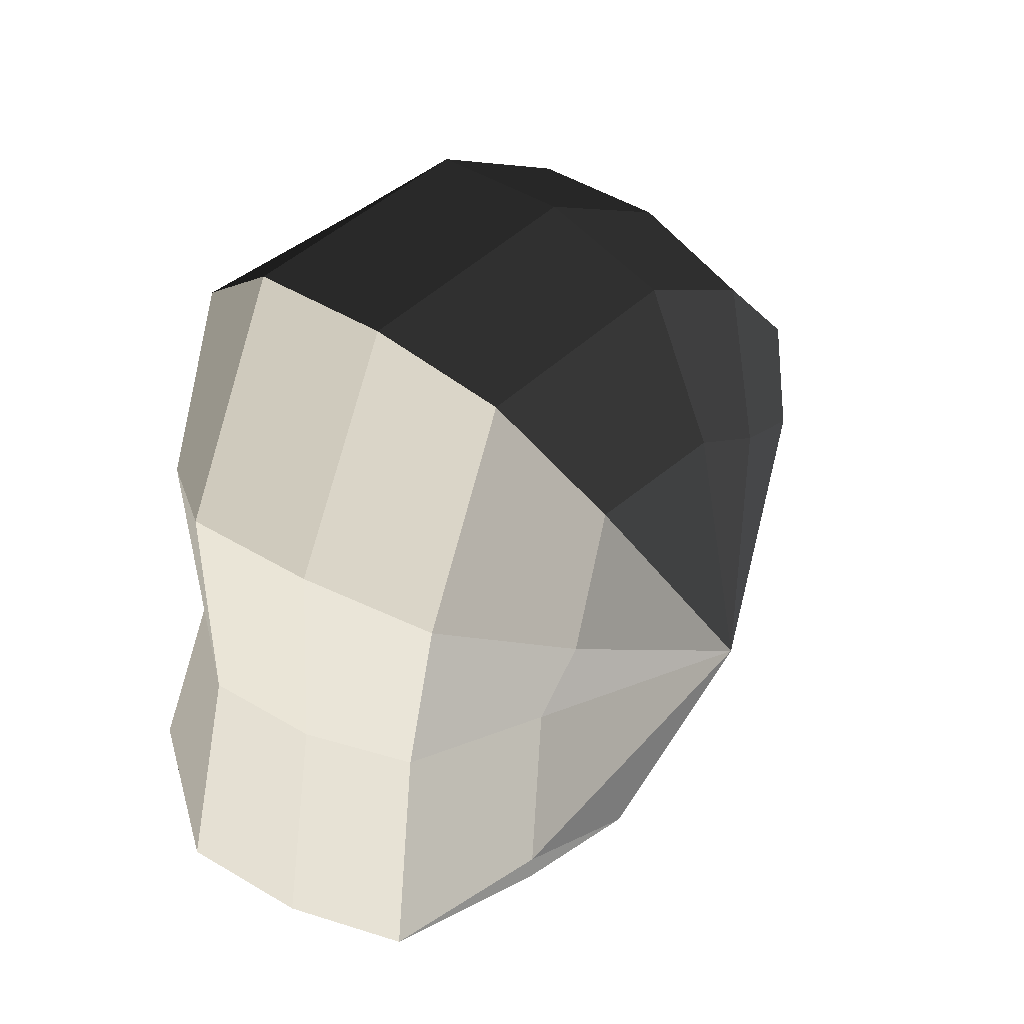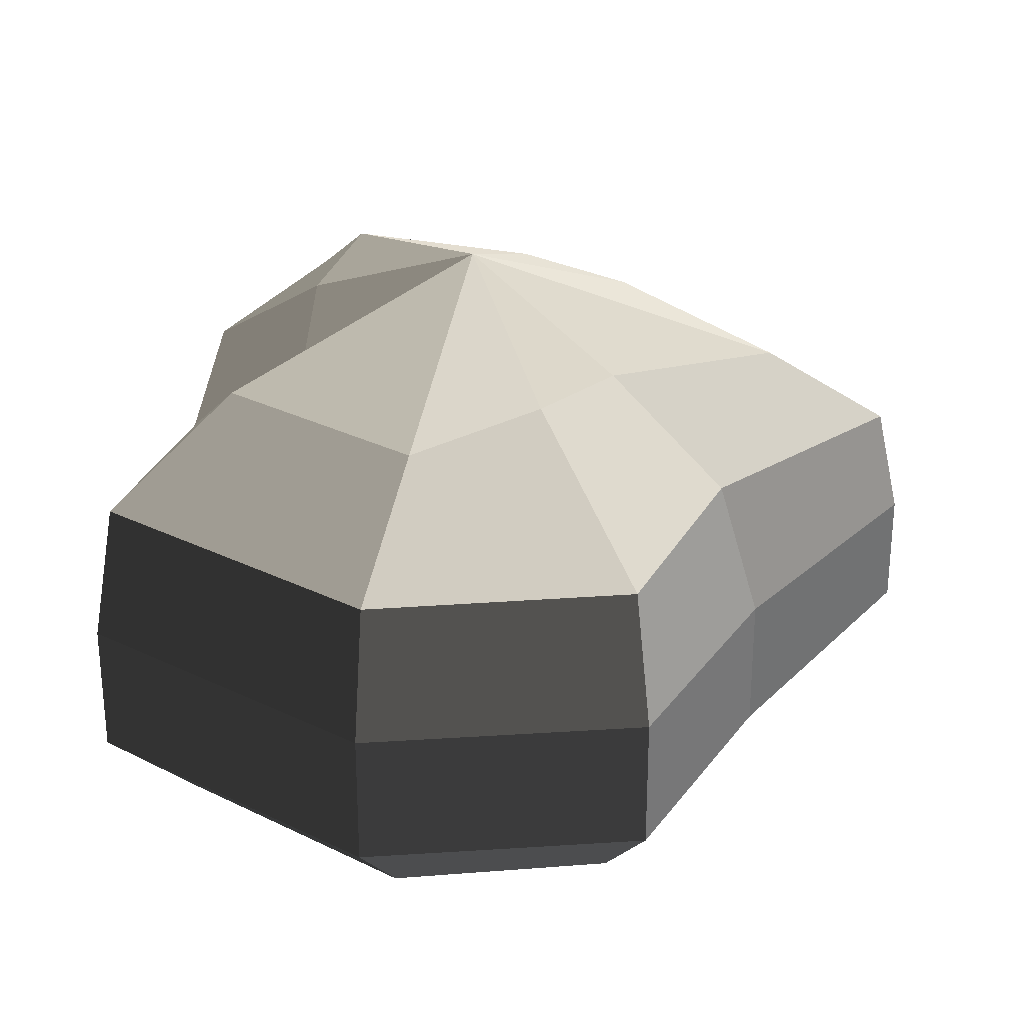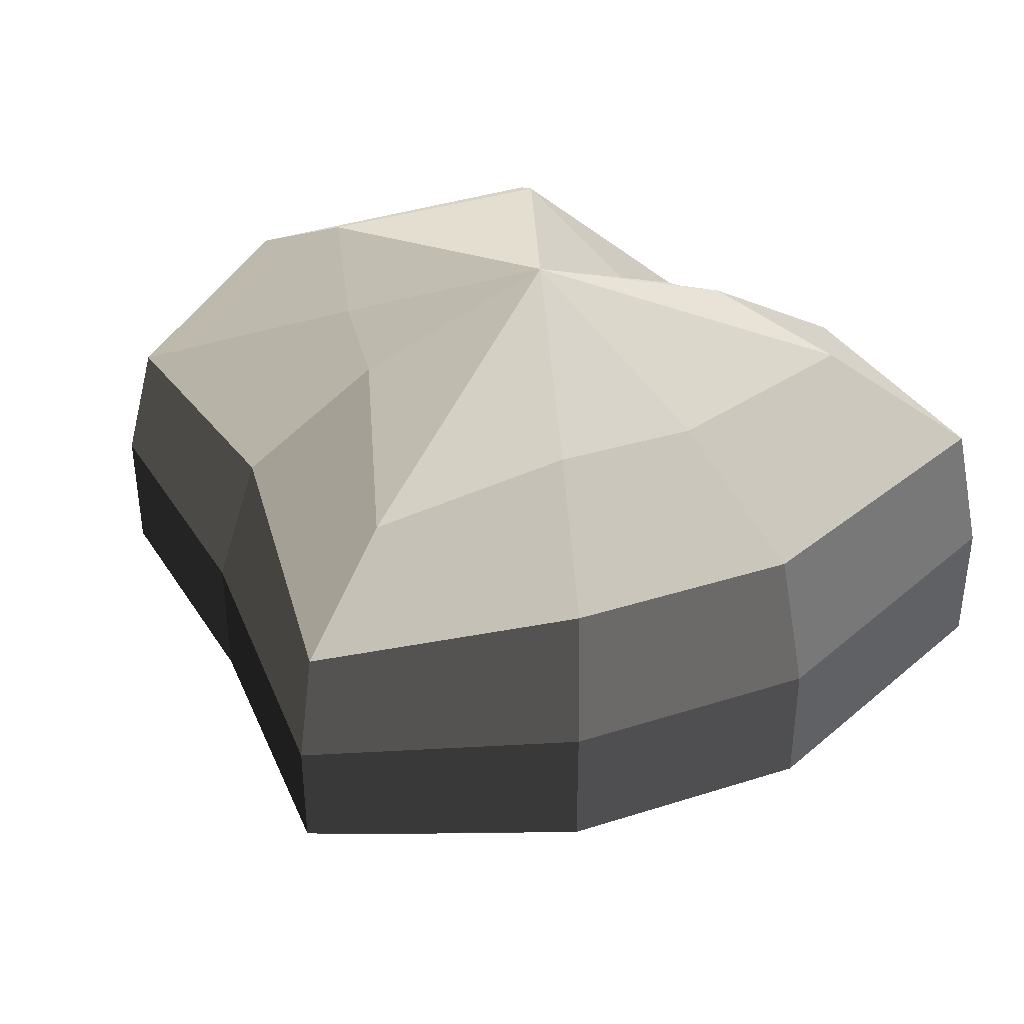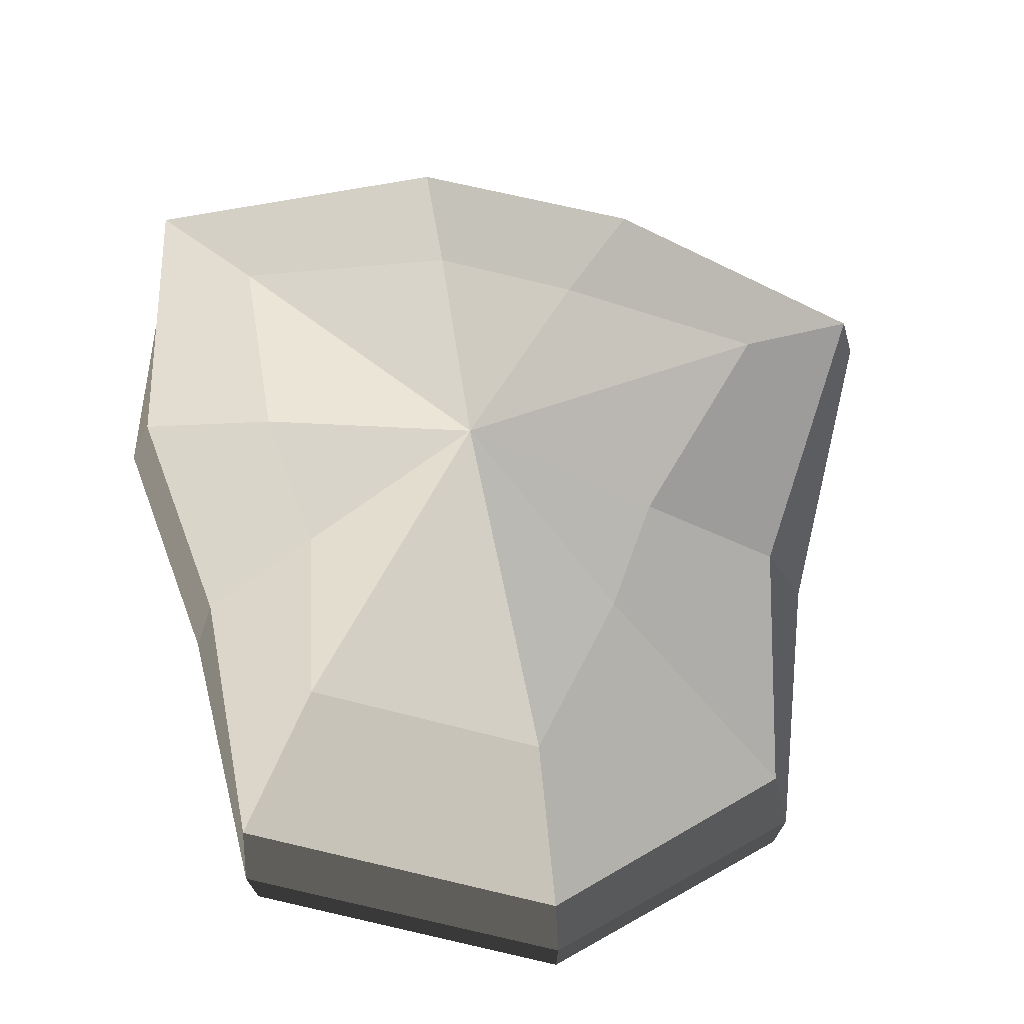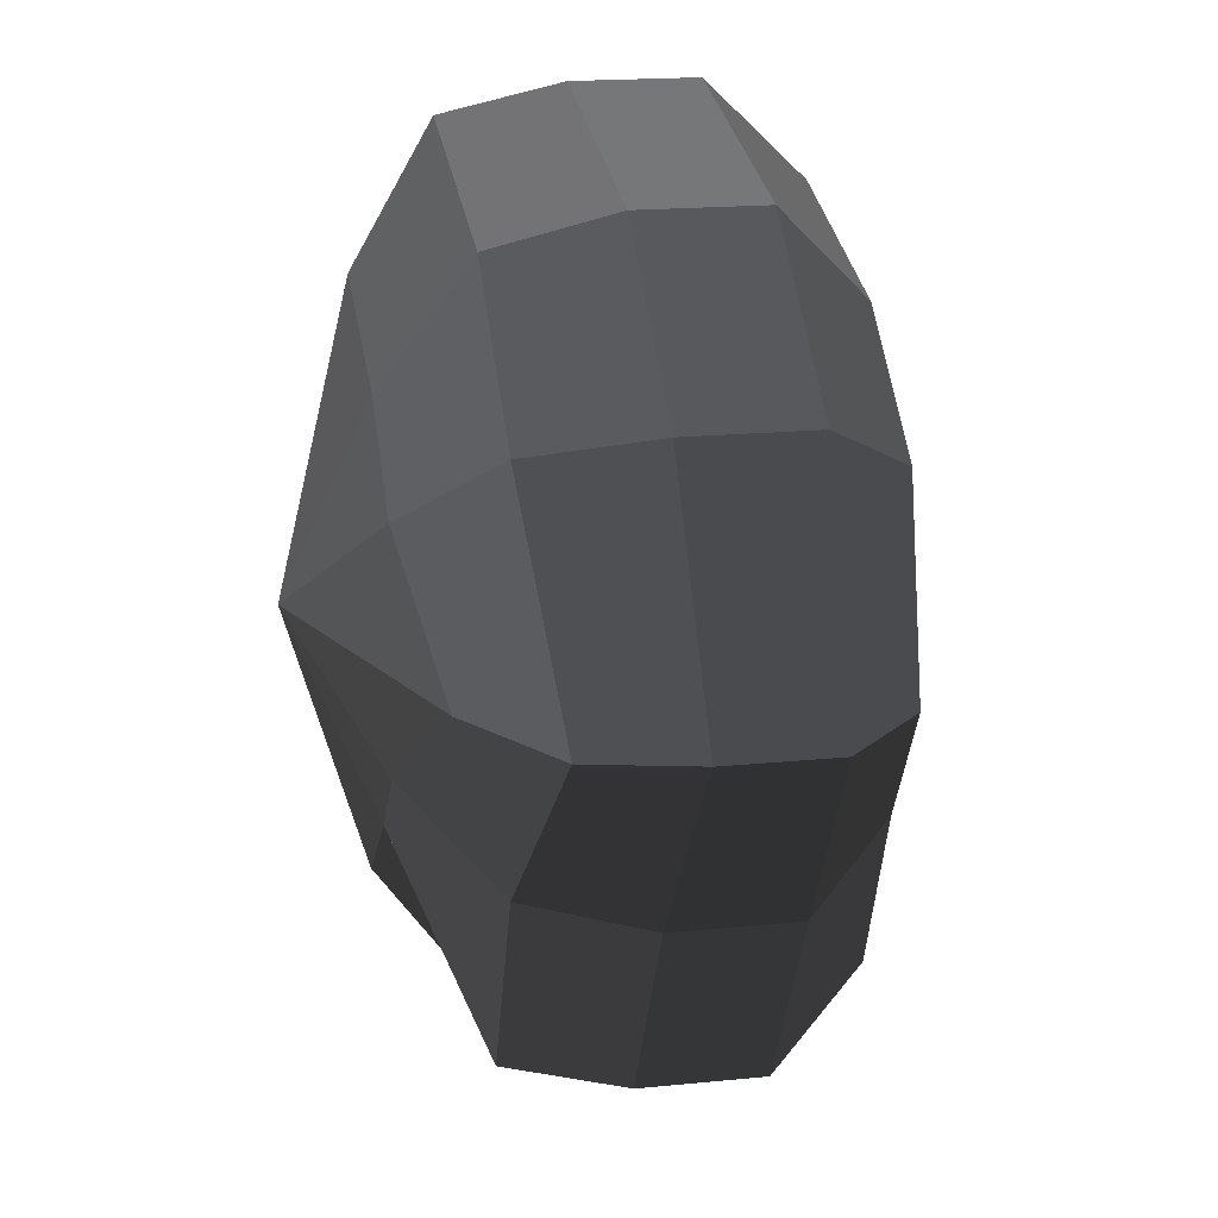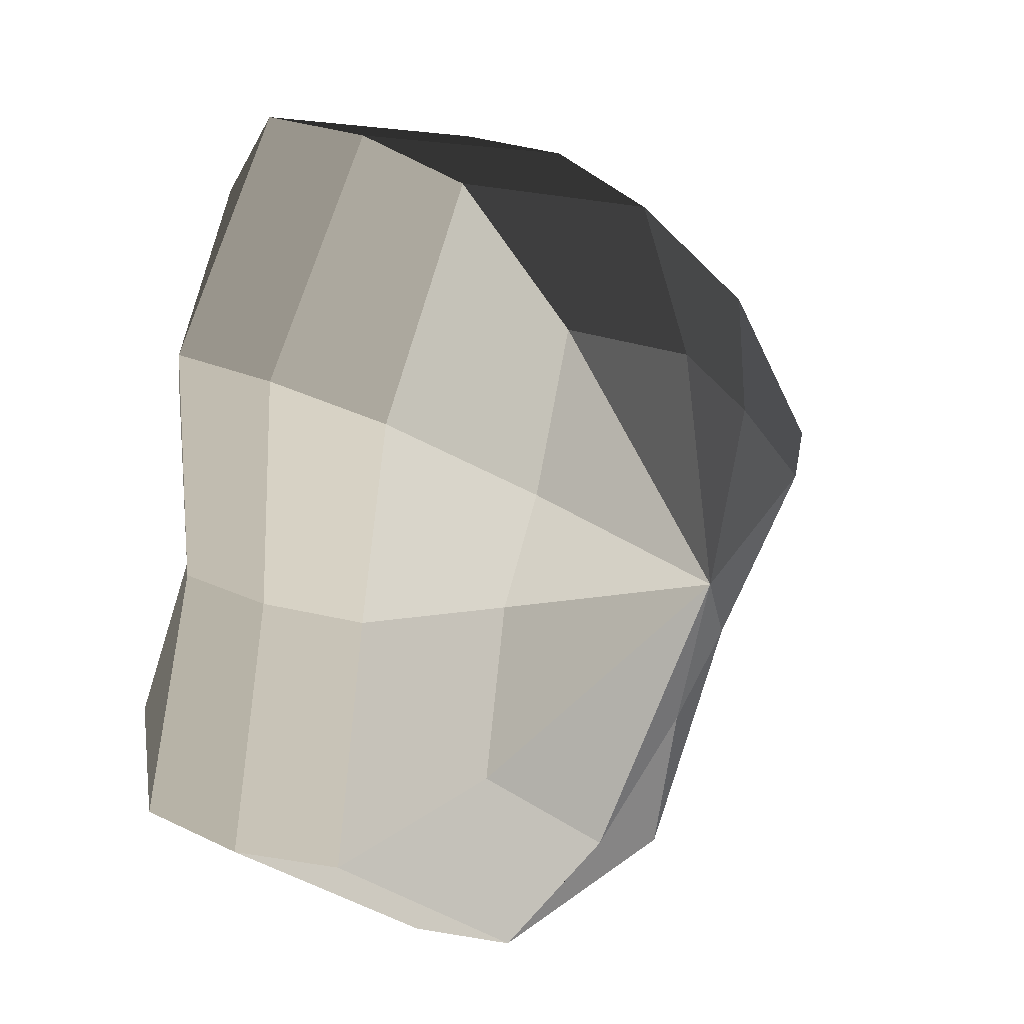
<metadata>
{"format":"obj","ext":"obj","renderer":"f3d","projection":"perspective","resolution":1024,"background":"white","views":[{"elev":48.6,"azim":123.7,"up":"+Z"},{"elev":28.0,"azim":178.3,"up":"+Y"},{"elev":39.9,"azim":-59.5,"up":"+Y"},{"elev":73.0,"azim":154.8,"up":"+Y"},{"elev":18.6,"azim":-100.8,"up":"+Z"},{"elev":21.0,"azim":131.1,"up":"+Z"}]}
</metadata>
<code>
v 0.01455 -0.02578 -0.04036
v 0.004624 -0.03398 0.001092
v 0.03878 -0.02578 -0.02105
v -0.009664 -0.02578 -0.03818
v -0.01825 -0.02578 -0.01778
v -0.03822 -0.02223 0.001092
v -0.02135 -0.02578 0.01996
v -0.005298 -0.02578 0.03272
v 0.02109 -0.02578 0.04036
v 0.0306 -0.02578 0.01996
v 0.03219 -0.02223 0.001092
v 0.03878 -0.02578 -0.02105
v 0.04797 -0.01489 -0.02773
v 0.01805 -0.01489 -0.05115
v 0.01455 -0.02578 -0.04036
v 0.01455 -0.02578 -0.04036
v 0.01805 -0.01489 -0.05115
v -0.01317 -0.01489 -0.04897
v -0.009664 -0.02578 -0.03818
v -0.009664 -0.02578 -0.03818
v -0.01317 -0.01489 -0.04897
v -0.02743 -0.01489 -0.02445
v -0.01825 -0.02578 -0.01778
v -0.01825 -0.02578 -0.01778
v -0.02743 -0.01489 -0.02445
v -0.04797 -0.01289 0.001092
v -0.03822 -0.02223 0.001092
v -0.03822 -0.02223 0.001092
v -0.04797 -0.01289 0.001092
v -0.03053 -0.01489 0.02663
v -0.02135 -0.02578 0.01996
v -0.02135 -0.02578 0.01996
v -0.03053 -0.01489 0.02663
v -0.008805 -0.01489 0.04351
v -0.005298 -0.02578 0.03272
v -0.005298 -0.02578 0.03272
v -0.008805 -0.01489 0.04351
v 0.0246 -0.01489 0.05115
v 0.02109 -0.02578 0.04036
v 0.02109 -0.02578 0.04036
v 0.0246 -0.01489 0.05115
v 0.03978 -0.01489 0.02663
v 0.0306 -0.02578 0.01996
v 0.0306 -0.02578 0.01996
v 0.03978 -0.01489 0.02663
v 0.04193 -0.01289 0.001092
v 0.03219 -0.02223 0.001092
v 0.03219 -0.02223 0.001092
v 0.04193 -0.01289 0.001092
v 0.04797 -0.01489 -0.02773
v 0.03878 -0.02578 -0.02105
v 0.04797 -0.01489 -0.02773
v 0.04797 -0.0001484 -0.02773
v 0.01805 -0.0001483 -0.05115
v 0.01805 -0.01489 -0.05115
v 0.01805 -0.01489 -0.05115
v 0.01805 -0.0001483 -0.05115
v -0.01317 -0.0001484 -0.04897
v -0.01317 -0.01489 -0.04897
v -0.01317 -0.01489 -0.04897
v -0.01317 -0.0001484 -0.04897
v -0.02743 -0.0001484 -0.02445
v -0.02743 -0.01489 -0.02445
v -0.02743 -0.01489 -0.02445
v -0.02743 -0.0001484 -0.02445
v -0.04797 -0.0002295 0.001092
v -0.04797 -0.01289 0.001092
v -0.04797 -0.01289 0.001092
v -0.04797 -0.0002295 0.001092
v -0.03053 -0.0001484 0.02663
v -0.03053 -0.01489 0.02663
v -0.03053 -0.01489 0.02663
v -0.03053 -0.0001484 0.02663
v -0.008805 -0.0001484 0.04351
v -0.008805 -0.01489 0.04351
v -0.008805 -0.01489 0.04351
v -0.008805 -0.0001484 0.04351
v 0.0246 -0.0001483 0.05115
v 0.0246 -0.01489 0.05115
v 0.0246 -0.01489 0.05115
v 0.0246 -0.0001483 0.05115
v 0.03978 -0.0001484 0.02663
v 0.03978 -0.01489 0.02663
v 0.03978 -0.01489 0.02663
v 0.03978 -0.0001484 0.02663
v 0.04193 -0.0002295 0.001092
v 0.04193 -0.01289 0.001092
v 0.04193 -0.01289 0.001092
v 0.04193 -0.0002295 0.001092
v 0.04797 -0.0001484 -0.02773
v 0.04797 -0.01489 -0.02773
v 0.04797 -0.0001484 -0.02773
v 0.04569 0.01428 -0.0254
v 0.01714 0.01428 -0.04799
v 0.01805 -0.0001483 -0.05115
v 0.01805 -0.0001483 -0.05115
v 0.01714 0.01428 -0.04799
v -0.01183 0.01428 -0.0456
v -0.01317 -0.0001484 -0.04897
v -0.01317 -0.0001484 -0.04897
v -0.01183 0.01428 -0.0456
v -0.02321 0.01428 -0.02181
v -0.02743 -0.0001484 -0.02445
v -0.02743 -0.0001484 -0.02445
v -0.02321 0.01428 -0.02181
v -0.0453 0.01197 0.001197
v -0.04797 -0.0002295 0.001092
v -0.04797 -0.0002295 0.001092
v -0.0453 0.01197 0.001197
v -0.02661 0.01428 0.0242
v -0.03053 -0.0001484 0.02663
v -0.03053 -0.0001484 0.02663
v -0.02661 0.01428 0.0242
v -0.007042 0.01428 0.03961
v -0.008805 -0.0001484 0.04351
v -0.008805 -0.0001484 0.04351
v -0.007042 0.01428 0.03961
v 0.02433 0.01428 0.04799
v 0.0246 -0.0001483 0.05115
v 0.0246 -0.0001483 0.05115
v 0.02433 0.01428 0.04799
v 0.03671 0.01428 0.0242
v 0.03978 -0.0001484 0.02663
v 0.03978 -0.0001484 0.02663
v 0.03671 0.01428 0.0242
v 0.03865 0.01197 0.001197
v 0.04193 -0.0002295 0.001092
v 0.04193 -0.0002295 0.001092
v 0.03865 0.01197 0.001197
v 0.04569 0.01428 -0.0254
v 0.04797 -0.0001484 -0.02773
v 0.04569 0.01428 -0.0254
v 0.03225 0.02437 -0.01615
v 0.01204 0.02437 -0.03257
v 0.01714 0.01428 -0.04799
v 0.01714 0.01428 -0.04799
v 0.01204 0.02437 -0.03257
v -0.002592 0.02437 -0.02139
v -0.01183 0.01428 -0.0456
v -0.01183 0.01428 -0.0456
v -0.002592 0.02437 -0.02139
v -0.01125 0.02437 -0.0128
v -0.02321 0.01428 -0.02181
v -0.02321 0.01428 -0.02181
v -0.01125 0.02437 -0.0128
v -0.03124 0.02075 0.001118
v -0.0453 0.01197 0.001197
v -0.0453 0.01197 0.001197
v -0.03124 0.02075 0.001118
v -0.01443 0.02437 0.01503
v -0.02661 0.01428 0.0242
v -0.02661 0.01428 0.0242
v -0.01443 0.02437 0.01503
v -0.002592 0.02437 0.02475
v -0.007042 0.01428 0.03961
v -0.007042 0.01428 0.03961
v -0.002592 0.02437 0.02475
v 0.01874 0.02437 0.03257
v 0.02433 0.01428 0.04799
v 0.02433 0.01428 0.04799
v 0.01874 0.02437 0.03257
v 0.02387 0.02437 0.01503
v 0.03671 0.01428 0.0242
v 0.03671 0.01428 0.0242
v 0.02387 0.02437 0.01503
v 0.02504 0.02075 0.001118
v 0.03865 0.01197 0.001197
v 0.03865 0.01197 0.001197
v 0.02504 0.02075 0.001118
v 0.03225 0.02437 -0.01615
v 0.04569 0.01428 -0.0254
v 0.03225 0.02437 -0.01615
v 0.004624 0.03398 0.001092
v 0.01204 0.02437 -0.03257
v 0.01204 0.02437 -0.03257
v 0.004624 0.03398 0.001092
v -0.002592 0.02437 -0.02139
v -0.002592 0.02437 -0.02139
v 0.004624 0.03398 0.001092
v -0.01125 0.02437 -0.0128
v -0.01125 0.02437 -0.0128
v 0.004624 0.03398 0.001092
v -0.03124 0.02075 0.001118
v -0.03124 0.02075 0.001118
v 0.004624 0.03398 0.001092
v -0.01443 0.02437 0.01503
v -0.01443 0.02437 0.01503
v 0.004624 0.03398 0.001092
v -0.002592 0.02437 0.02475
v -0.002592 0.02437 0.02475
v 0.004624 0.03398 0.001092
v 0.01874 0.02437 0.03257
v 0.01874 0.02437 0.03257
v 0.004624 0.03398 0.001092
v 0.02387 0.02437 0.01503
v 0.02387 0.02437 0.01503
v 0.004624 0.03398 0.001092
v 0.02504 0.02075 0.001118
v 0.02504 0.02075 0.001118
v 0.004624 0.03398 0.001092
v 0.03225 0.02437 -0.01615
g Foliage_17_3407_81
f 1 3 2
f 4 1 2
f 5 4 2
f 6 5 2
f 7 6 2
f 8 7 2
f 9 8 2
f 10 9 2
f 11 10 2
f 3 11 2
f 12 14 13
f 12 15 14
f 16 18 17
f 16 19 18
f 20 22 21
f 20 23 22
f 24 26 25
f 24 27 26
f 28 30 29
f 28 31 30
f 32 34 33
f 32 35 34
f 36 38 37
f 36 39 38
f 40 42 41
f 40 43 42
f 44 46 45
f 44 47 46
f 48 50 49
f 48 51 50
f 52 54 53
f 52 55 54
f 56 58 57
f 56 59 58
f 60 62 61
f 60 63 62
f 64 66 65
f 64 67 66
f 68 70 69
f 68 71 70
f 72 74 73
f 72 75 74
f 76 78 77
f 76 79 78
f 80 82 81
f 80 83 82
f 84 86 85
f 84 87 86
f 88 90 89
f 88 91 90
f 92 94 93
f 92 95 94
f 96 98 97
f 96 99 98
f 100 102 101
f 100 103 102
f 104 106 105
f 104 107 106
f 108 110 109
f 108 111 110
f 112 114 113
f 112 115 114
f 116 118 117
f 116 119 118
f 120 122 121
f 120 123 122
f 124 126 125
f 124 127 126
f 128 130 129
f 128 131 130
f 132 134 133
f 132 135 134
f 136 138 137
f 136 139 138
f 140 142 141
f 140 143 142
f 144 146 145
f 144 147 146
f 148 150 149
f 148 151 150
f 152 154 153
f 152 155 154
f 156 158 157
f 156 159 158
f 160 162 161
f 160 163 162
f 164 166 165
f 164 167 166
f 168 170 169
f 168 171 170
f 172 174 173
f 175 177 176
f 178 180 179
f 181 183 182
f 184 186 185
f 187 189 188
f 190 192 191
f 193 195 194
f 196 198 197
f 199 201 200

</code>
